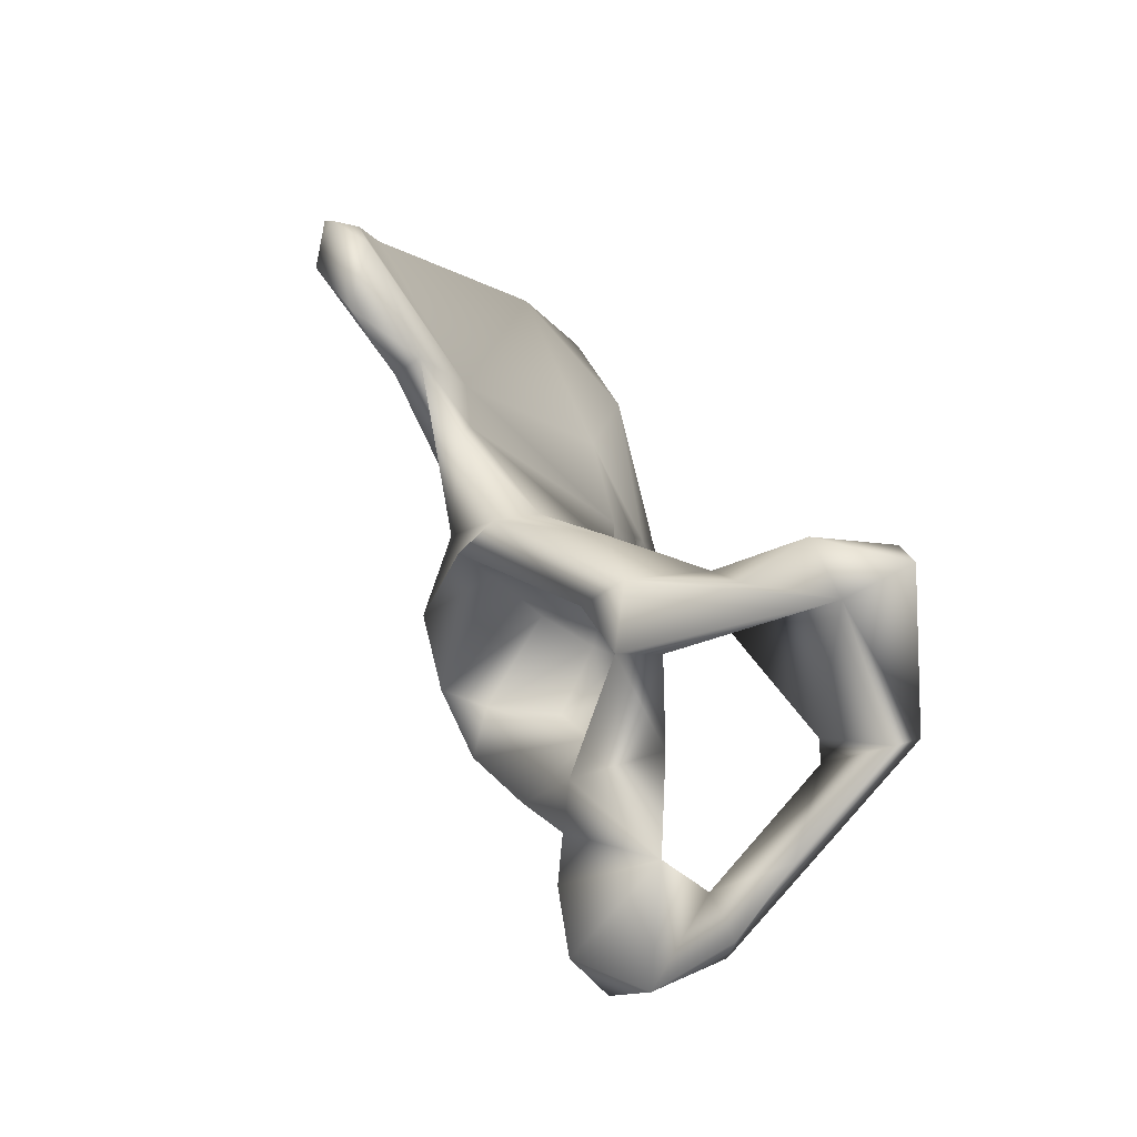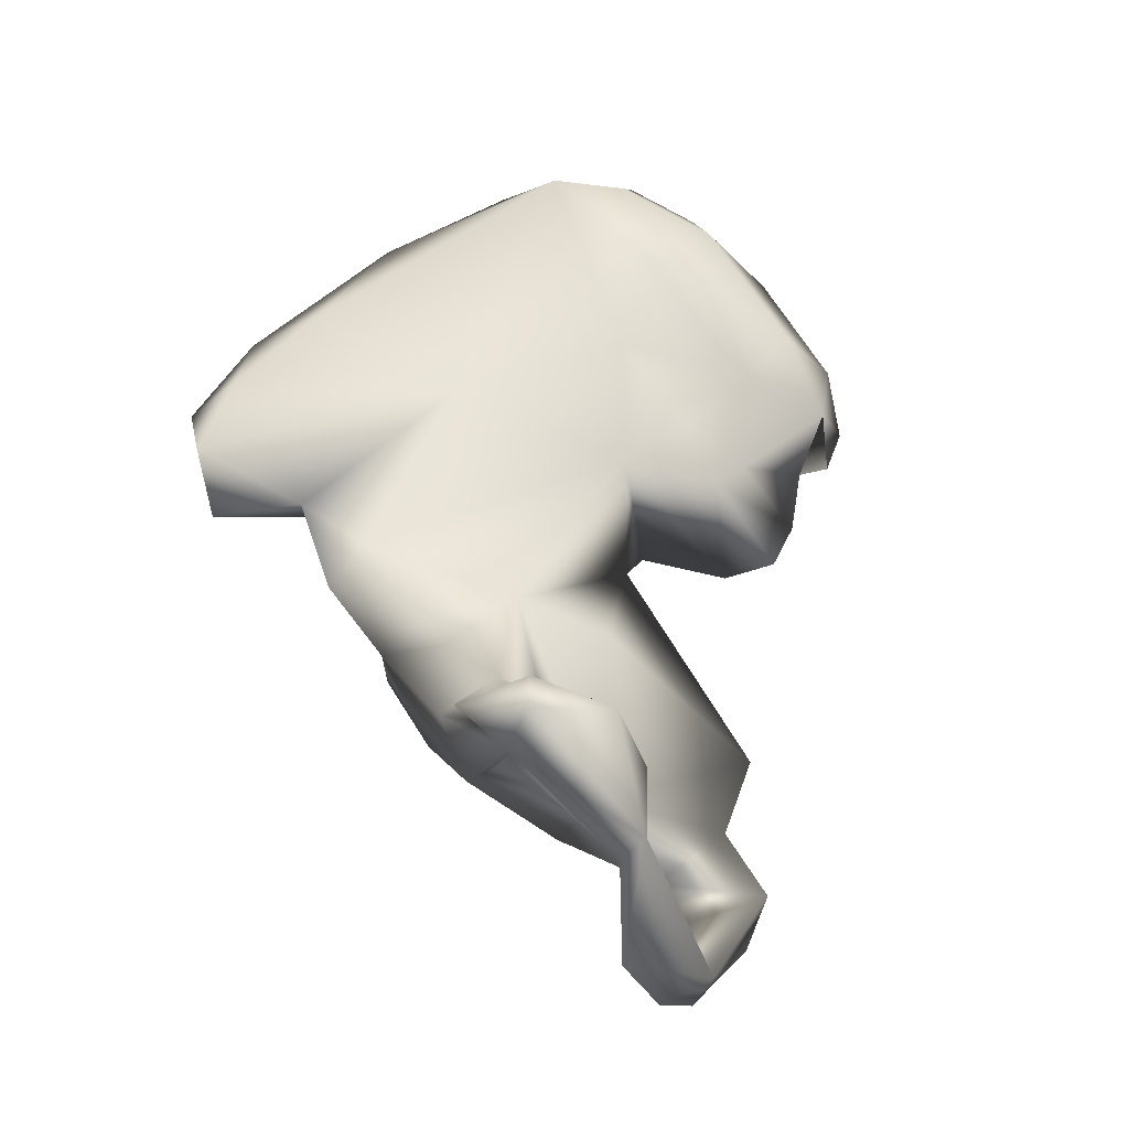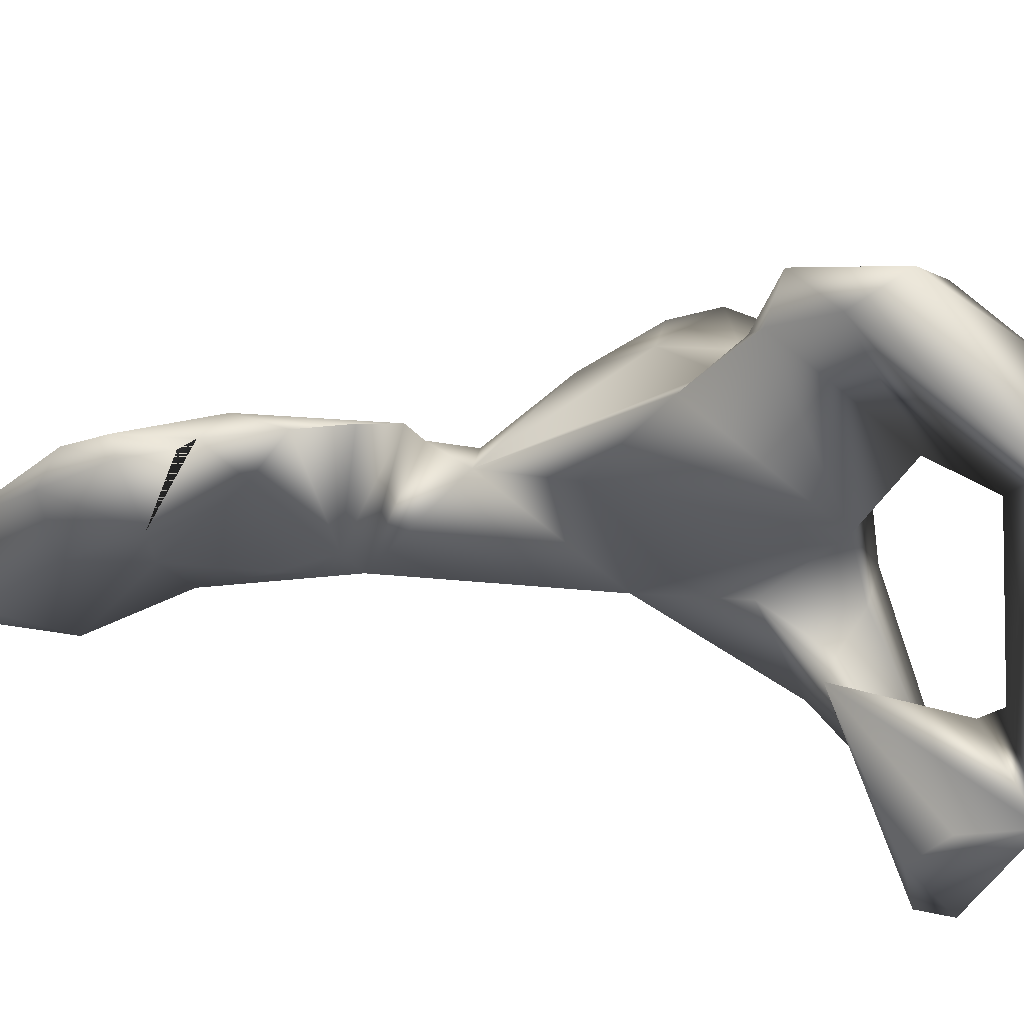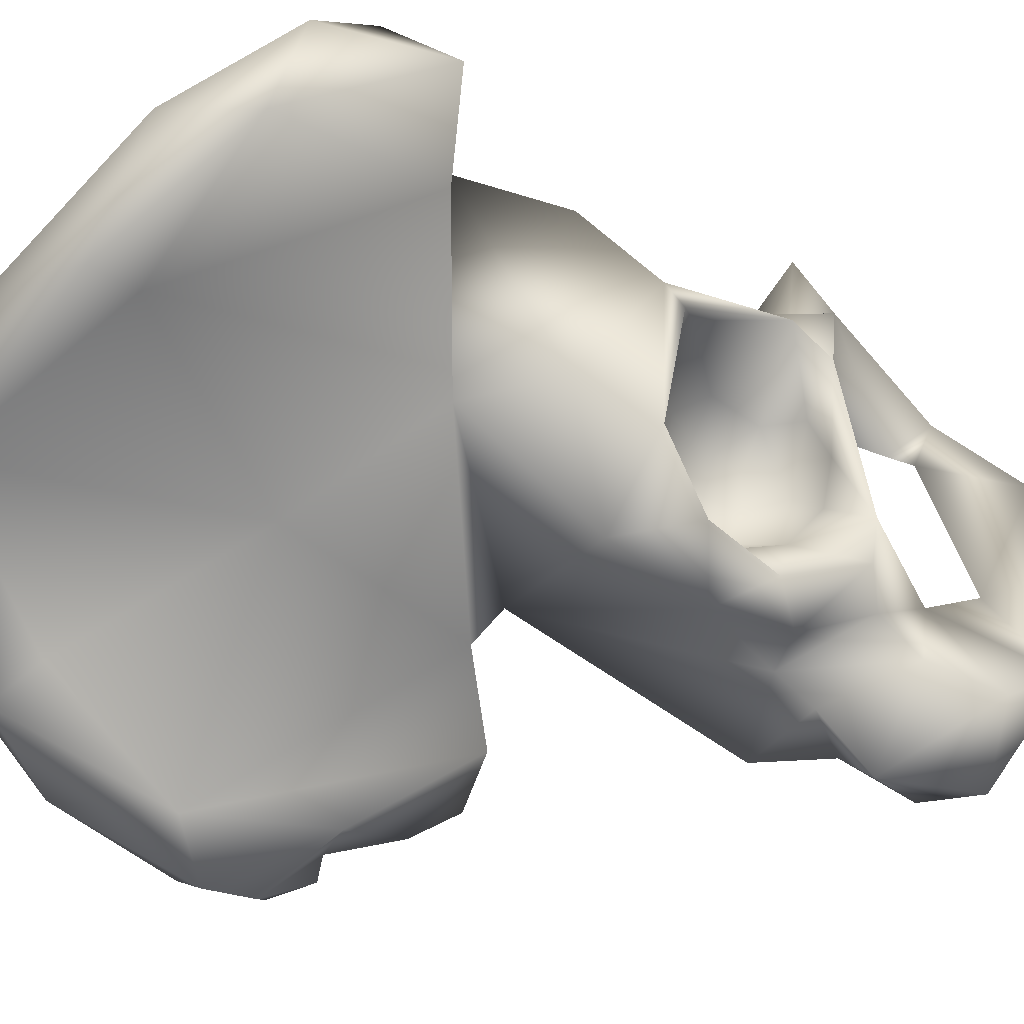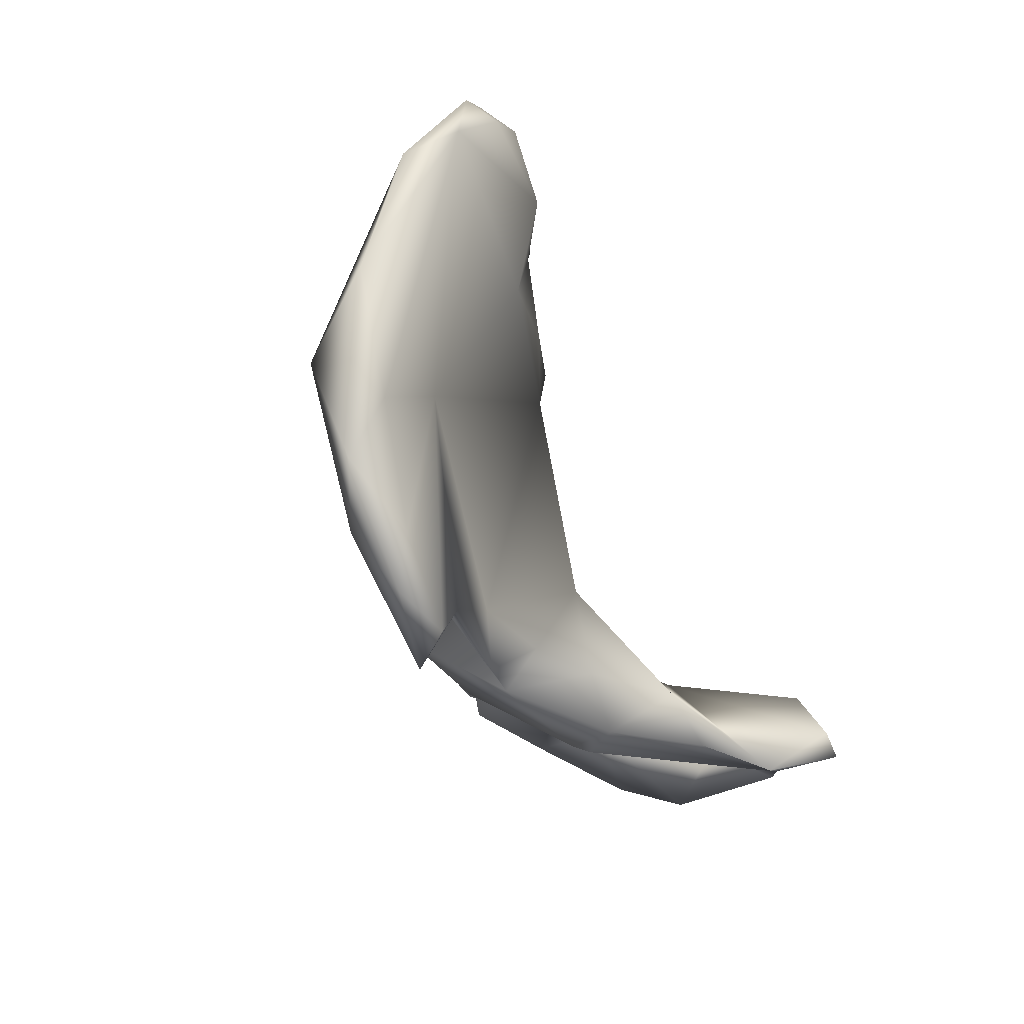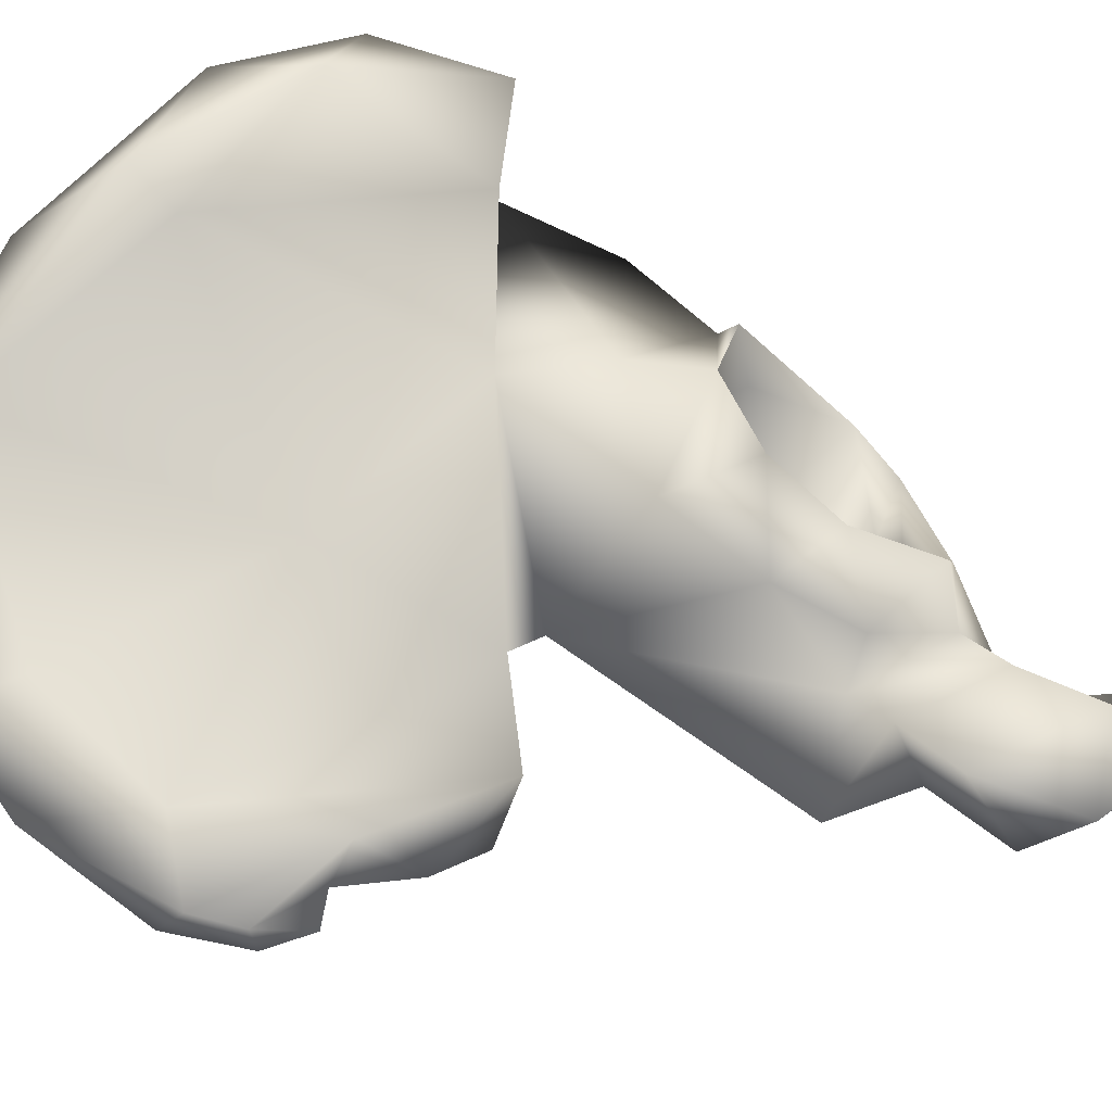
<metadata>
{"format":"obj","ext":"obj","renderer":"f3d","projection":"perspective","resolution":1024,"background":"white","views":[{"elev":-44.8,"azim":81.7,"up":"+Y"},{"elev":-17.2,"azim":135.9,"up":"+Y"},{"elev":-42.5,"azim":-67.1,"up":"+Z"},{"elev":71.7,"azim":-87.0,"up":"+Z"},{"elev":33.9,"azim":61.5,"up":"+Y"},{"elev":35.1,"azim":-85.9,"up":"+Z"}]}
</metadata>
<code>
v -0.02982 -0.0765 0.06886
v -0.04532 -0.07201 0.05293
v -0.04433 -0.08085 0.05468
v -0.03528 -0.05753 0.07974
v -0.04297 -0.06222 0.06211
v -0.03881 -0.05547 0.09443
v -0.03142 -0.05177 0.08781
v -0.0253 -0.07168 0.06015
v -0.03426 -0.08491 0.06101
v -0.05913 -0.07801 0.05159
v -0.05122 -0.06368 0.05332
v -0.05502 -0.06866 0.05188
v -0.0626 -0.08397 0.0578
v -0.05321 -0.08503 0.05994
v -0.06665 -0.09303 0.06598
v -0.05173 -0.04868 0.08557
v -0.04828 -0.05495 0.06625
v -0.05072 -0.05898 0.05793
v -0.06272 -0.05239 0.09988
v -0.02226 -0.03525 0.09669
v -0.05285 -0.03589 0.09517
v -0.02987 -0.05405 0.06373
v -0.03496 -0.04448 0.07717
v -0.007545 -0.08884 0.01886
v -0.01599 -0.07845 0.03737
v -0.02534 -0.06645 0.04135
v -0.03568 -0.08237 0.05047
v -0.06101 -0.08716 0.04562
v -0.0708 -0.07724 0.06037
v -0.06217 -0.06973 0.05193
v -0.06049 -0.06174 0.05466
v -0.0781 -0.09148 0.07464
v -0.08454 -0.09354 0.06479
v -0.07682 -0.1047 0.04422
v -0.06088 -0.05064 0.07306
v -0.0778 -0.06087 0.09384
v -0.05657 -0.05496 0.06094
v -0.07937 -0.04345 0.08561
v -0.03014 -0.02337 0.09381
v -0.02077 -0.01269 0.1066
v -0.05884 -0.01549 0.09486
v -0.04712 -0.04084 0.05866
v 1e-05 -0.08373 0.004923
v -0.02725 -0.1066 -0.000583
v 0 -0.07947 0.02666
v -0.03619 -0.07305 0.03564
v -0.03373 -0.07529 0.04302
v -0.03758 -0.09997 0.01779
v -0.02595 -0.1104 0.00567
v -0.04611 -0.06438 0.05
v -0.1085 -0.08817 0.05159
v -0.1081 -0.07223 0.04271
v -0.07759 -0.04317 0.05994
v -0.06946 -0.06605 0.05463
v -0.07557 -0.06683 0.06658
v -0.0847 -0.07422 0.08532
v -0.07986 -0.06278 0.08307
v -0.0641 -0.05543 0.06078
v -0.07011 -0.06037 0.05886
v -0.08984 -0.07841 0.06778
v -0.09482 -0.07546 0.05913
v -0.09271 -0.1019 0.06476
v -0.1143 -0.1033 0.04371
v -0.07147 -0.1164 0.0352
v -0.08894 -0.1308 0.04512
v -0.09767 -0.1177 0.0614
v -0.08865 -0.06228 0.07622
v -0.08621 -0.02593 0.06185
v -0.07692 -0.000898 0.05315
v -0.05775 0.02265 0.09313
v 0 0 0.1208
v -0.007194 -0.01492 0.1233
v -0.02577 -0.01356 0.1118
v -0.0508 0.03734 0.1189
v -0.07518 0.01546 0.07225
v -0.09403 -0.02026 0.06399
v -0.02229 -0.08064 0.002346
v -0.002515 -0.07653 0.007104
v -0.02925 -0.09168 0.001081
v -0.04455 -0.1278 0.02346
v -0.08 -0.1268 0.03015
v -0.03908 -0.1056 0.01747
v -0.1013 -0.08318 0.05863
v -0.1135 -0.09407 0.05871
v -0.1134 -0.1156 0.05016
v -0.06438 -0.1338 0.03168
v -0.0958 -0.005519 0.04083
v -0.09116 0.009621 0.0455
v -0.1107 -0.02409 0.05188
v -0.08079 0.03172 0.05762
v -0.07577 0.081 0.07643
v -0.01167 0.02072 0.1231
v -0.0322 0.04282 0.118
v -0.003795 0.01137 0.1293
v -0.02214 0.01706 0.1322
v -0.04998 0.04519 0.1279
v -0.07405 0.07292 0.09522
v -0.09999 0.05722 0.06035
v -0.1256 0.03105 0.05419
v -0.1206 -0.01994 0.04448
v -0.1256 -0.01008 0.04241
v -0.1127 0.00413 0.04705
v -0.1065 0.02473 0.04049
v -0.1262 0.001275 0.05013
v -0.08458 0.05277 0.05002
v -0.05169 0.06547 0.1138
v -0.07256 0.08001 0.09248
v -0.09287 0.08028 0.06545
v -0.08542 0.07653 0.06099
v -0.0228 0.03612 0.1315
v -0.109 0.06641 0.06097
v -0.1368 0.0271 0.04242
v -0.123 0.05636 0.04717
v -0.1295 0.005228 0.0426
v -0.1241 0.01654 0.03006
v -0.1183 0.03679 0.03542
v -0.1379 0.01681 0.04058
v -0.1018 0.06465 0.04707
v -0.1051 0.07171 0.05533
v -0.1345 0.03237 0.03637
v -0.1369 0.01575 0.03522
v -0.1335 0.006379 0.03694
f 1 2 3
f 4 5 1
f 1 6 4
f 1 5 2
f 1 7 6
f 7 1 8
f 3 9 1
f 1 9 8
f 3 2 10
f 11 12 2
f 11 2 5
f 12 10 2
f 13 3 10
f 13 14 3
f 9 3 15
f 3 14 9
f 16 4 6
f 17 5 4
f 17 4 16
f 18 11 5
f 18 5 17
f 6 19 16
f 7 19 6
f 20 21 7
f 21 19 7
f 8 22 7
f 7 22 23
f 7 23 20
f 24 25 8
f 8 9 24
f 26 22 8
f 26 8 25
f 27 24 9
f 28 9 15
f 27 9 28
f 15 9 14
f 10 29 13
f 30 29 10
f 12 30 10
f 18 31 11
f 11 31 12
f 12 31 30
f 13 29 15
f 13 15 14
f 15 29 32
f 32 33 15
f 34 28 15
f 34 15 33
f 35 16 36
f 35 17 16
f 36 16 19
f 37 18 17
f 37 17 35
f 37 31 18
f 38 36 19
f 21 38 19
f 39 20 23
f 20 39 40
f 40 21 20
f 41 21 40
f 38 21 41
f 23 22 42
f 42 22 26
f 39 23 42
f 43 24 44
f 45 25 24
f 46 24 47
f 47 24 27
f 45 24 43
f 48 49 24
f 49 44 24
f 46 48 24
f 26 25 45
f 46 26 45
f 50 26 46
f 50 42 26
f 27 28 50
f 27 50 47
f 28 51 52
f 53 28 52
f 28 34 51
f 50 28 42
f 42 28 53
f 54 55 29
f 30 54 29
f 29 56 32
f 55 57 29
f 29 57 56
f 30 31 54
f 31 58 59
f 58 31 37
f 54 31 59
f 56 60 32
f 60 33 32
f 61 62 33
f 60 61 33
f 62 34 33
f 63 34 64
f 34 63 51
f 65 34 66
f 64 34 65
f 66 34 62
f 57 58 35
f 35 36 57
f 37 35 58
f 57 36 56
f 67 56 36
f 38 67 36
f 38 41 68
f 67 38 68
f 42 69 39
f 69 70 39
f 39 70 40
f 71 72 40
f 40 70 71
f 40 72 73
f 41 40 73
f 41 73 74
f 41 74 75
f 76 41 75
f 41 76 68
f 68 42 53
f 68 69 42
f 77 78 43
f 44 77 43
f 45 43 78
f 77 44 79
f 44 48 46
f 79 44 46
f 49 80 44
f 81 44 80
f 44 81 82
f 48 44 82
f 46 45 78
f 46 77 79
f 47 50 46
f 46 78 77
f 48 82 49
f 82 80 49
f 83 51 84
f 84 51 63
f 52 51 83
f 83 61 52
f 53 52 68
f 61 68 52
f 59 55 54
f 58 55 59
f 55 58 57
f 67 60 56
f 60 67 61
f 83 62 61
f 67 68 61
f 83 84 62
f 84 66 62
f 63 85 84
f 81 85 63
f 81 63 64
f 82 81 64
f 64 65 86
f 86 80 64
f 82 64 80
f 85 81 65
f 85 65 66
f 65 81 86
f 84 85 66
f 76 69 68
f 87 88 69
f 87 69 89
f 89 69 76
f 70 69 90
f 88 90 69
f 91 70 90
f 92 70 93
f 93 70 91
f 92 71 70
f 94 71 92
f 72 71 94
f 72 95 73
f 94 95 72
f 74 73 95
f 96 74 95
f 97 75 74
f 96 97 74
f 98 99 75
f 97 98 75
f 76 75 99
f 89 76 99
f 81 80 86
f 87 89 100
f 101 87 100
f 87 102 88
f 101 102 87
f 88 103 90
f 88 102 103
f 101 89 104
f 100 89 101
f 99 104 89
f 90 105 91
f 103 105 90
f 106 93 91
f 106 91 107
f 107 91 108
f 109 108 91
f 91 105 109
f 94 92 110
f 110 92 93
f 106 110 93
f 95 94 110
f 96 95 110
f 96 110 106
f 97 96 106
f 97 106 107
f 111 97 108
f 111 98 97
f 108 97 107
f 111 99 98
f 112 104 99
f 113 99 111
f 113 112 99
f 102 101 114
f 101 104 114
f 103 102 115
f 115 102 114
f 103 116 105
f 115 116 103
f 114 104 117
f 117 104 112
f 109 105 118
f 118 105 116
f 108 109 119
f 108 119 111
f 119 109 118
f 119 113 111
f 120 121 112
f 120 112 113
f 112 121 117
f 119 118 113
f 116 120 113
f 113 118 116
f 114 122 115
f 115 122 114
f 122 114 117
f 122 121 115
f 121 120 115
f 115 120 116
f 117 121 122

</code>
